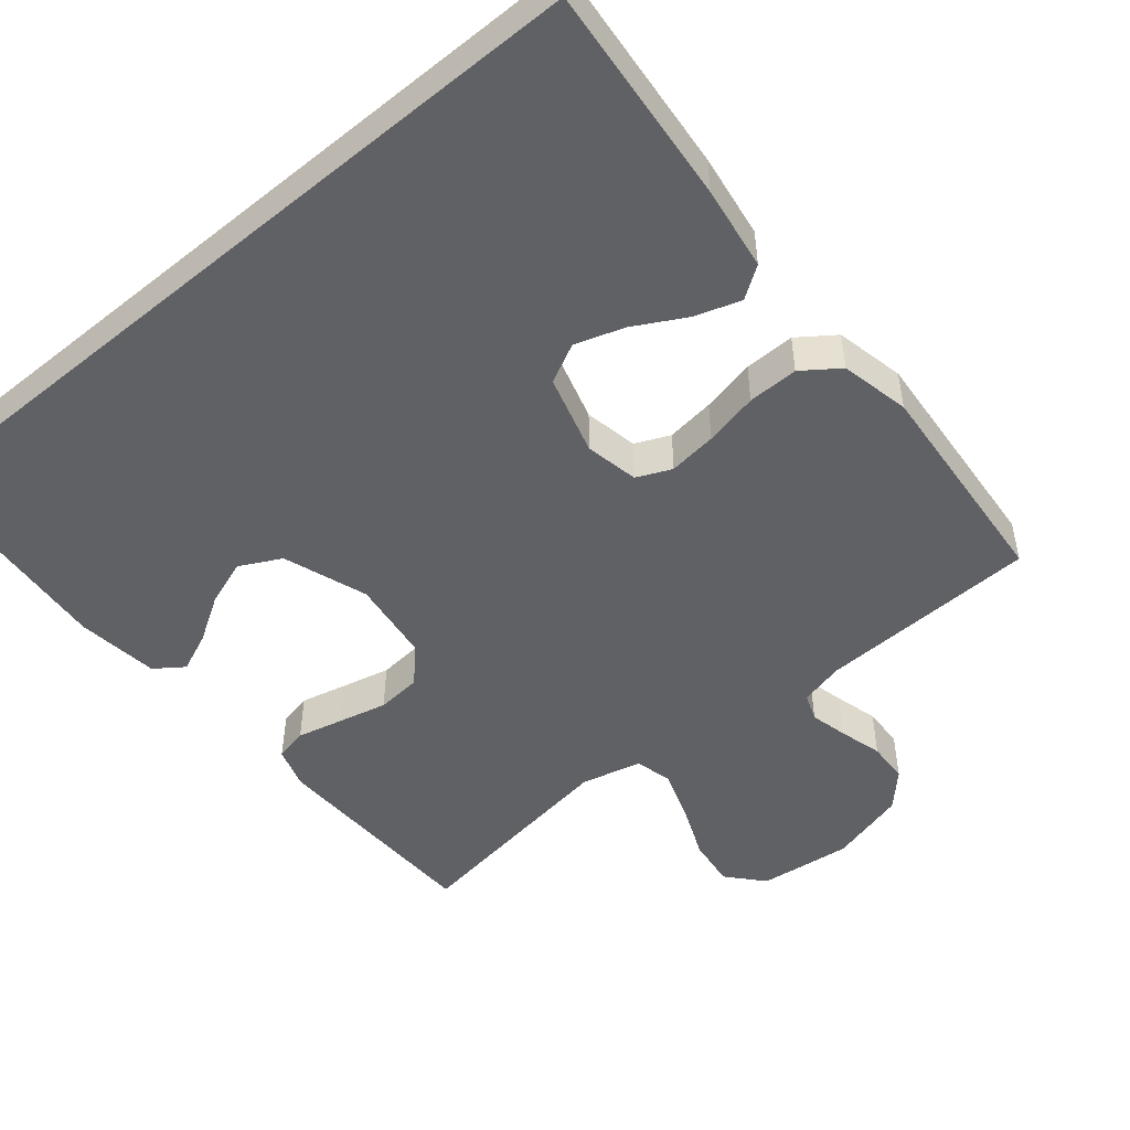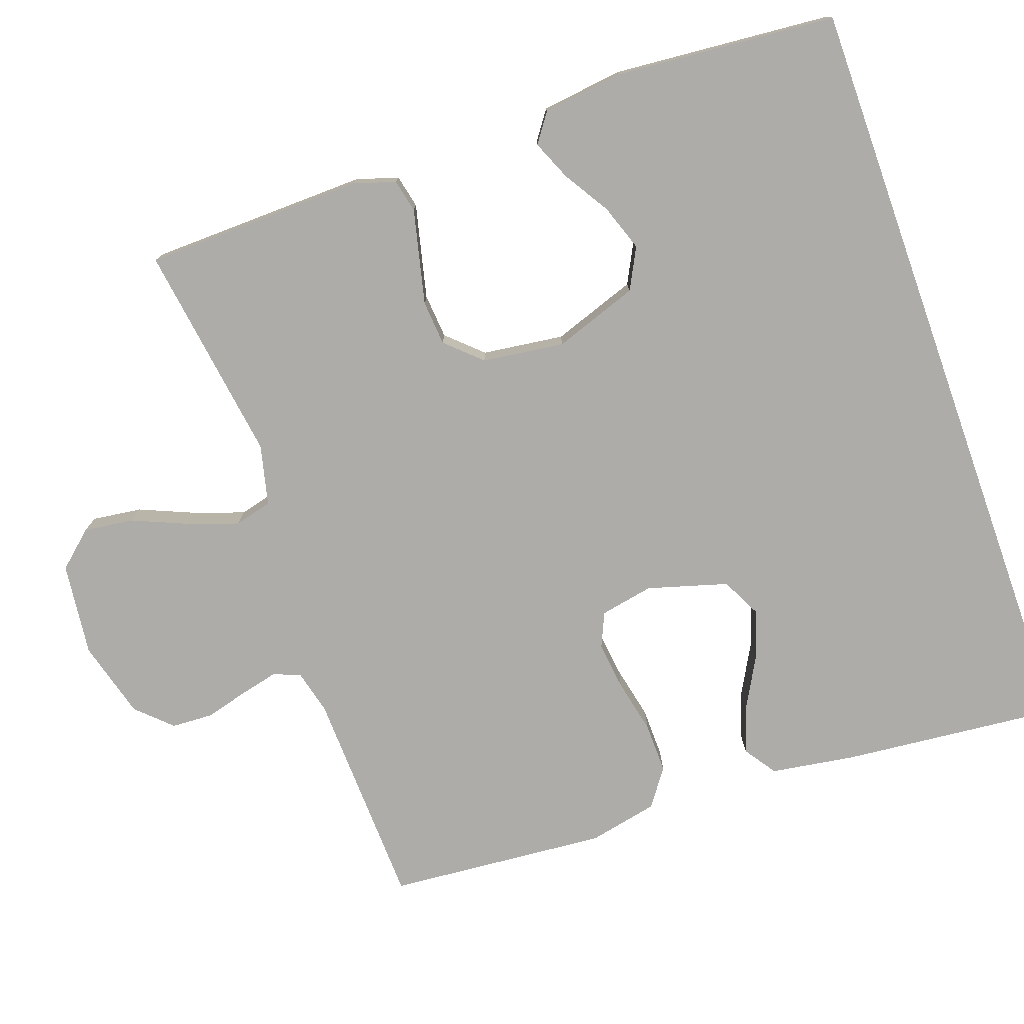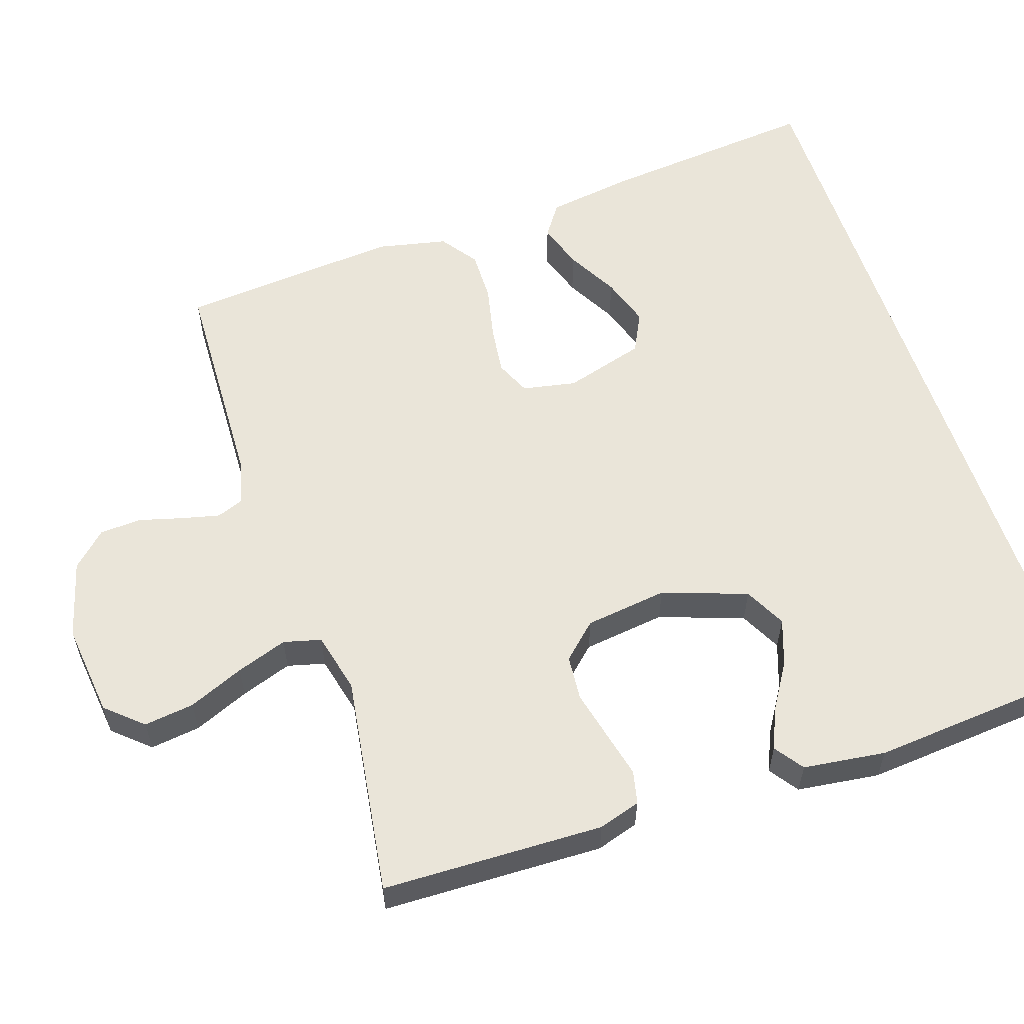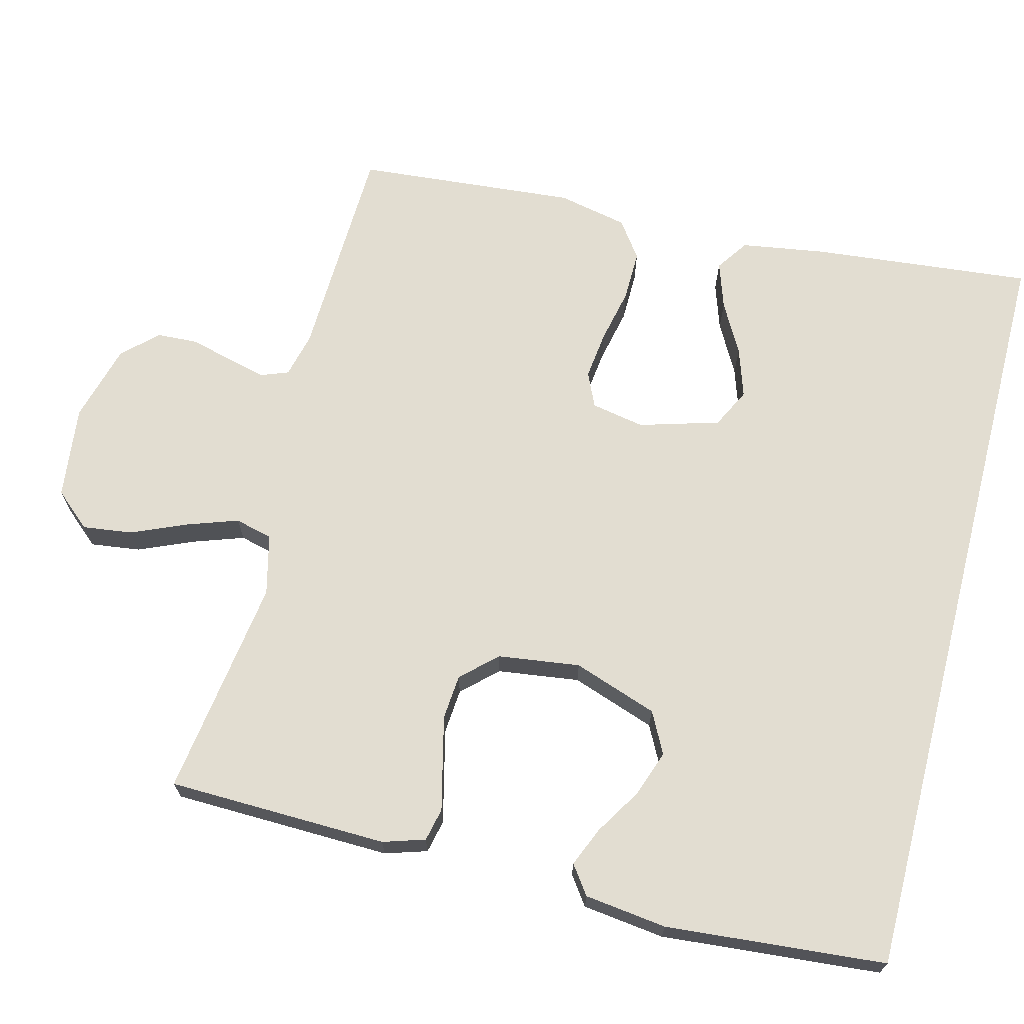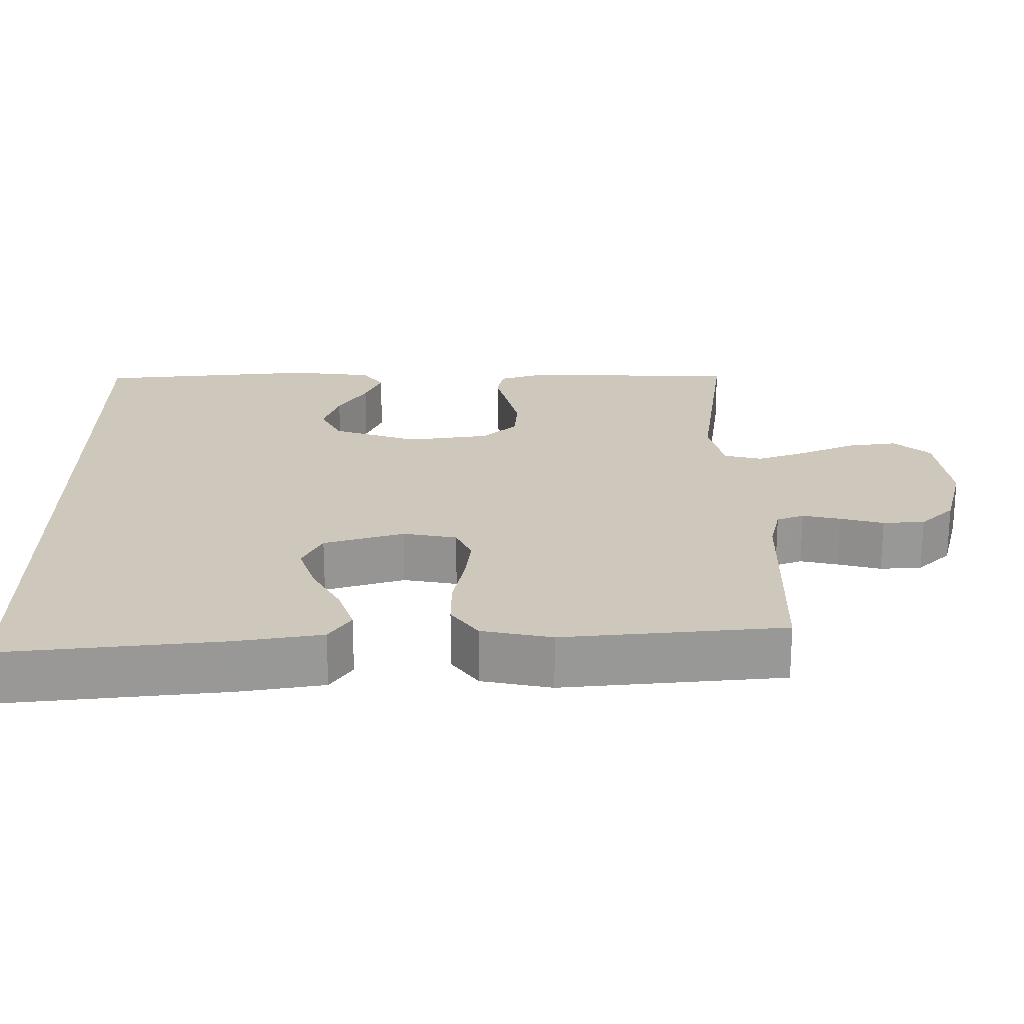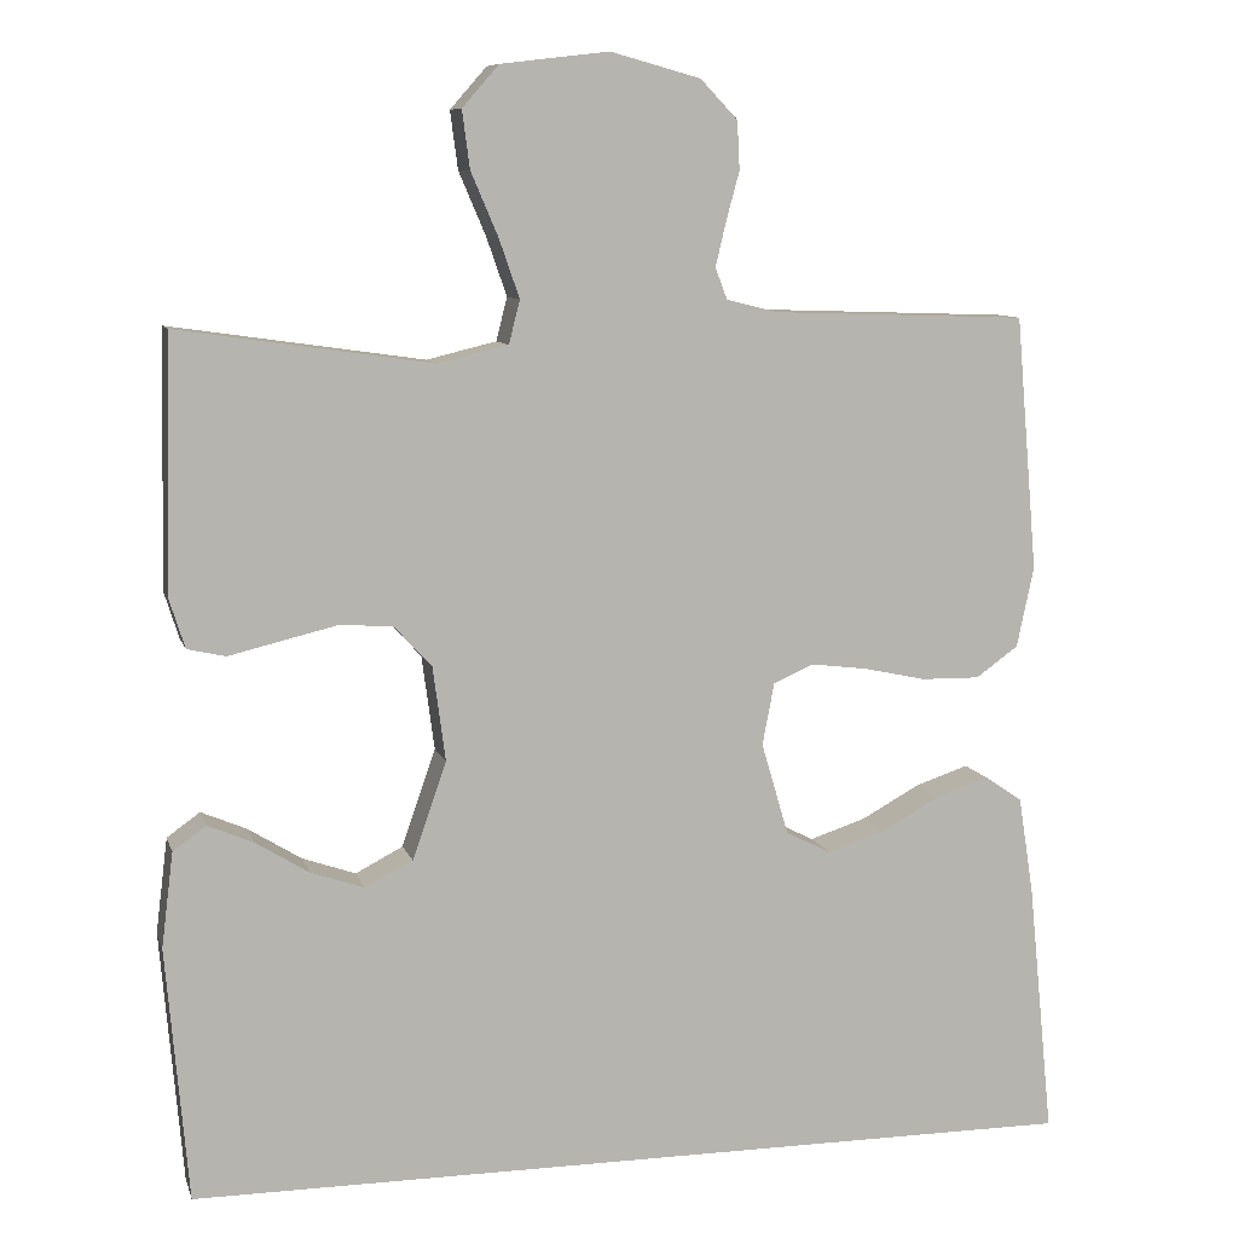
<metadata>
{"format":"obj","ext":"obj","renderer":"f3d","projection":"perspective","resolution":1024,"background":"white","views":[{"elev":-49.2,"azim":-140.1,"up":"+Y"},{"elev":-76.8,"azim":109.6,"up":"+Y"},{"elev":57.9,"azim":71.8,"up":"+Y"},{"elev":68.5,"azim":104.4,"up":"+Y"},{"elev":21.9,"azim":-90.6,"up":"+Y"},{"elev":9.0,"azim":165.7,"up":"+Z"}]}
</metadata>
<code>
v 0.498 0.07 -0.5
v -0.563 0.07 -0.5
v -0.533 0.07 -0.2
v -0.515 0.07 -0.085
v -0.471 0.07 -0.055
v -0.408 0.07 -0.076
v -0.339 0.07 -0.114
v -0.272 0.07 -0.136
v -0.218 0.07 -0.109
v -0.186 0.07 0
v -0.2 0.07 0.073
v -0.247 0.07 0.094
v -0.313 0.07 0.086
v -0.387 0.07 0.07
v -0.456 0.07 0.069
v -0.506 0.07 0.105
v -0.526 0.07 0.2
v -0.5 0.07 0.5
v -0.2 0.07 0.51
v -0.139 0.07 0.525
v -0.125 0.07 0.562
v -0.137 0.07 0.613
v -0.153 0.07 0.672
v -0.15 0.07 0.729
v -0.106 0.07 0.775
v 0 0.07 0.804
v 0.127 0.07 0.789
v 0.17 0.07 0.74
v 0.161 0.07 0.672
v 0.129 0.07 0.597
v 0.105 0.07 0.528
v 0.118 0.07 0.477
v 0.2 0.07 0.457
v 0.5 0.07 0.5
v 0.507 0.07 0.2
v 0.489 0.07 0.143
v 0.444 0.07 0.133
v 0.382 0.07 0.148
v 0.315 0.07 0.164
v 0.254 0.07 0.159
v 0.21 0.07 0.112
v 0.195 0.07 0
v 0.235 0.07 -0.115
v 0.291 0.07 -0.144
v 0.354 0.07 -0.122
v 0.417 0.07 -0.083
v 0.471 0.07 -0.06
v 0.51 0.07 -0.088
v 0.524 0.07 -0.2
v 0.498 0 -0.5
v -0.563 0 -0.5
v -0.533 0 -0.2
v -0.515 0 -0.085
v -0.471 0 -0.055
v -0.408 0 -0.076
v -0.339 0 -0.114
v -0.272 0 -0.136
v -0.218 0 -0.109
v -0.186 0 0
v -0.2 0 0.073
v -0.247 0 0.094
v -0.313 0 0.086
v -0.387 0 0.07
v -0.456 0 0.069
v -0.506 0 0.105
v -0.526 0 0.2
v -0.5 0 0.5
v -0.2 0 0.51
v -0.139 0 0.525
v -0.125 0 0.562
v -0.137 0 0.613
v -0.153 0 0.672
v -0.15 0 0.729
v -0.106 0 0.775
v 0 0 0.804
v 0.127 0 0.789
v 0.17 0 0.74
v 0.161 0 0.672
v 0.129 0 0.597
v 0.105 0 0.528
v 0.118 0 0.477
v 0.2 0 0.457
v 0.5 0 0.5
v 0.507 0 0.2
v 0.489 0 0.143
v 0.444 0 0.133
v 0.382 0 0.148
v 0.315 0 0.164
v 0.254 0 0.159
v 0.21 0 0.112
v 0.195 0 0
v 0.235 0 -0.115
v 0.291 0 -0.144
v 0.354 0 -0.122
v 0.417 0 -0.083
v 0.471 0 -0.06
v 0.51 0 -0.088
v 0.524 0 -0.2
f 48 49 1
f 47 48 1
f 46 47 1
f 45 46 1
f 44 45 1 2
f 43 44 2 3
f 36 37 38
f 35 36 38
f 34 35 38
f 33 34 38
f 32 33 38 39
f 28 29 30
f 27 28 30
f 26 27 30
f 25 26 30
f 24 25 30
f 23 24 30
f 22 23 30
f 21 22 30 31
f 20 21 31 32
f 17 18 19
f 16 17 19
f 15 16 19
f 14 15 19
f 13 14 19
f 19 20 32
f 13 19 32
f 12 13 32
f 5 6 7
f 4 5 7
f 3 4 7
f 3 7 8
f 43 3 8
f 42 43 8 9
f 41 42 9 10
f 40 41 10 11
f 32 39 40
f 11 12 32 40
f 50 98 97
f 50 97 96
f 50 96 95
f 50 95 94
f 51 50 94 93
f 52 51 93 92
f 87 86 85
f 87 85 84
f 87 84 83
f 87 83 82
f 88 87 82 81
f 79 78 77
f 79 77 76
f 79 76 75
f 79 75 74
f 79 74 73
f 79 73 72
f 79 72 71
f 80 79 71 70
f 81 80 70 69
f 68 67 66
f 68 66 65
f 68 65 64
f 68 64 63
f 68 63 62
f 81 69 68
f 81 68 62
f 81 62 61
f 56 55 54
f 56 54 53
f 56 53 52
f 57 56 52
f 57 52 92
f 58 57 92 91
f 59 58 91 90
f 60 59 90 89
f 89 88 81
f 89 81 61 60
f 1 50 51 2
f 2 51 52 3
f 3 52 53 4
f 4 53 54 5
f 5 54 55 6
f 6 55 56 7
f 7 56 57 8
f 8 57 58 9
f 9 58 59 10
f 10 59 60 11
f 11 60 61 12
f 12 61 62 13
f 13 62 63 14
f 14 63 64 15
f 15 64 65 16
f 16 65 66 17
f 17 66 67 18
f 18 67 68 19
f 19 68 69 20
f 20 69 70 21
f 21 70 71 22
f 22 71 72 23
f 23 72 73 24
f 24 73 74 25
f 25 74 75 26
f 26 75 76 27
f 27 76 77 28
f 28 77 78 29
f 29 78 79 30
f 30 79 80 31
f 31 80 81 32
f 32 81 82 33
f 33 82 83 34
f 34 83 84 35
f 35 84 85 36
f 36 85 86 37
f 37 86 87 38
f 38 87 88 39
f 39 88 89 40
f 40 89 90 41
f 41 90 91 42
f 42 91 92 43
f 43 92 93 44
f 44 93 94 45
f 45 94 95 46
f 46 95 96 47
f 47 96 97 48
f 48 97 98 49
f 49 98 50 1

</code>
